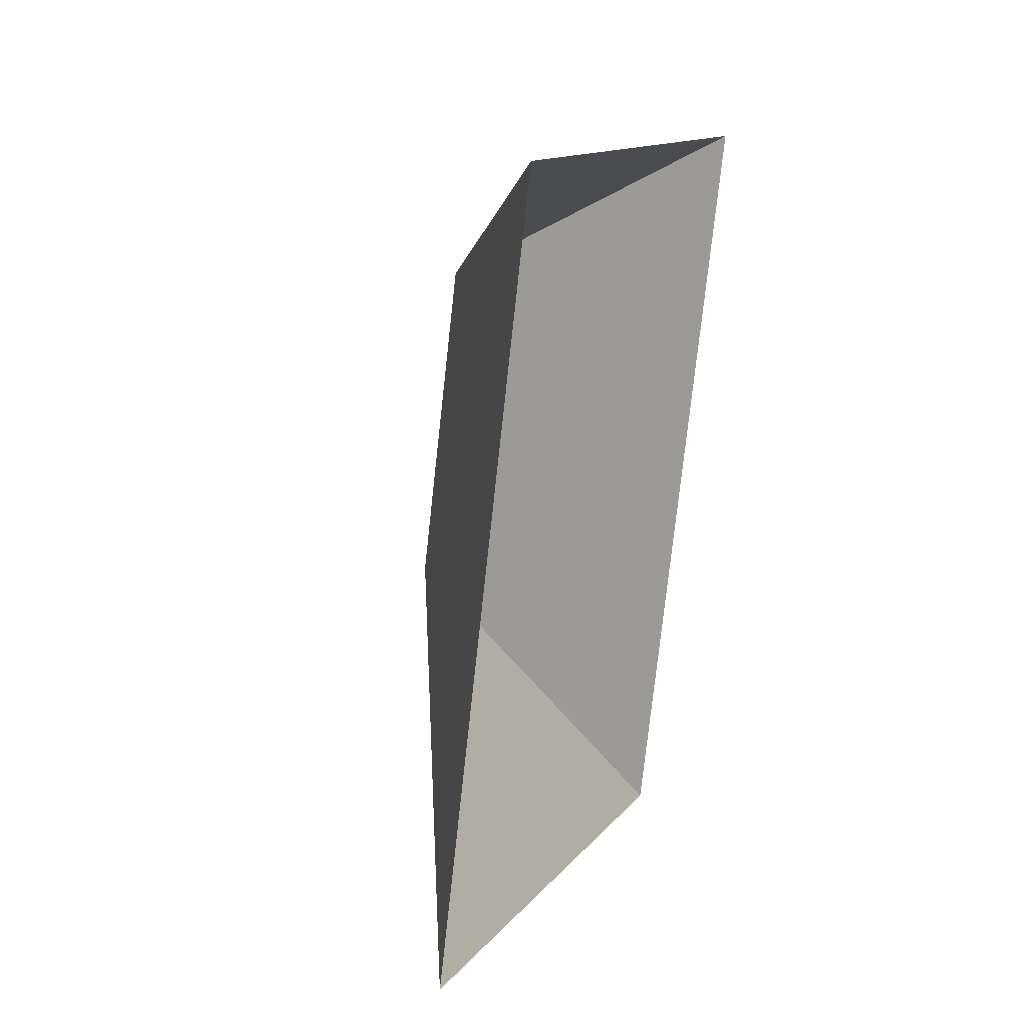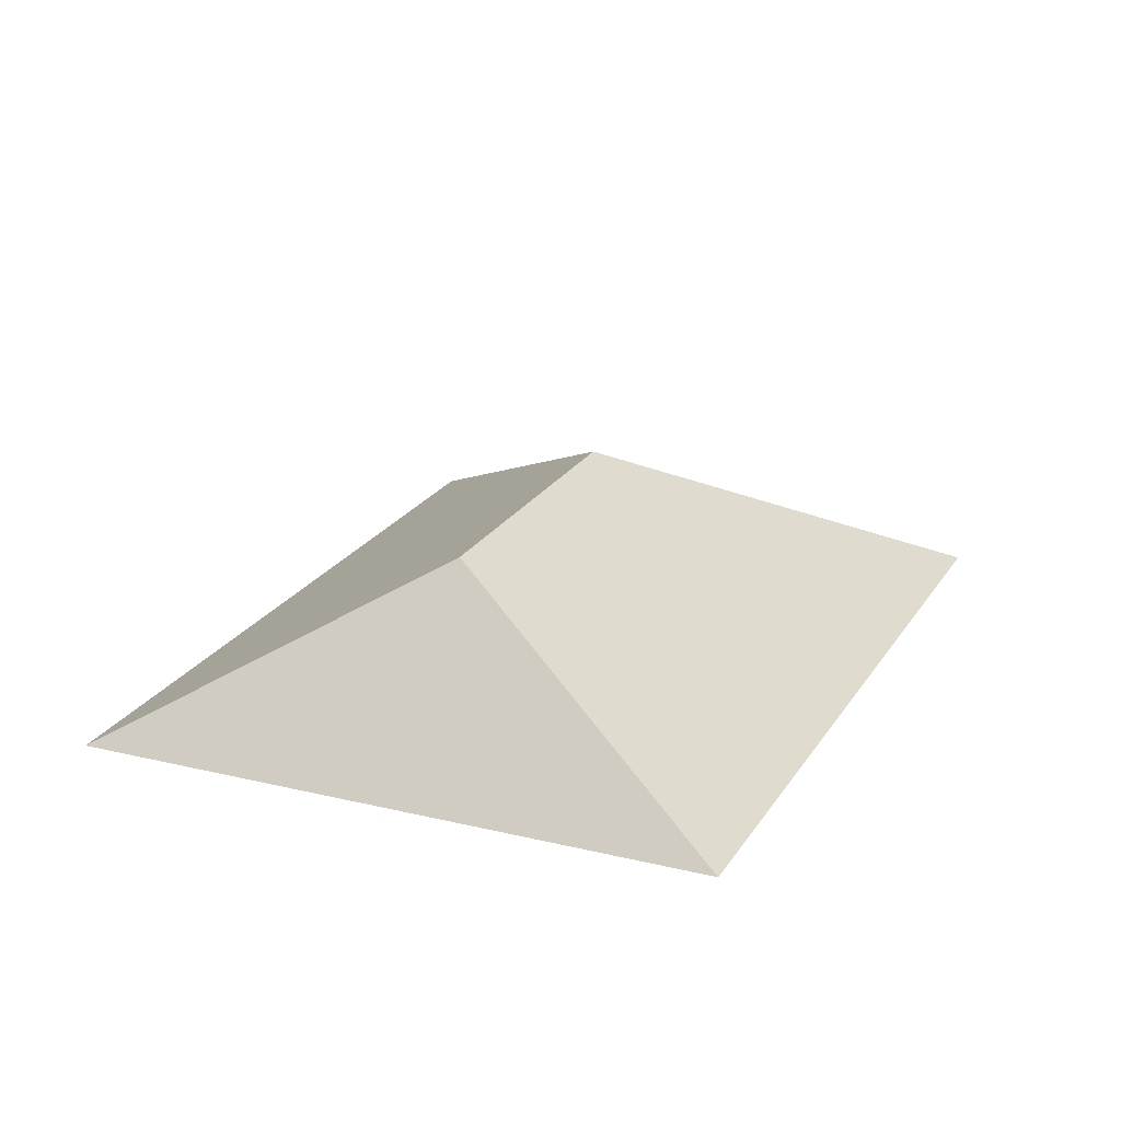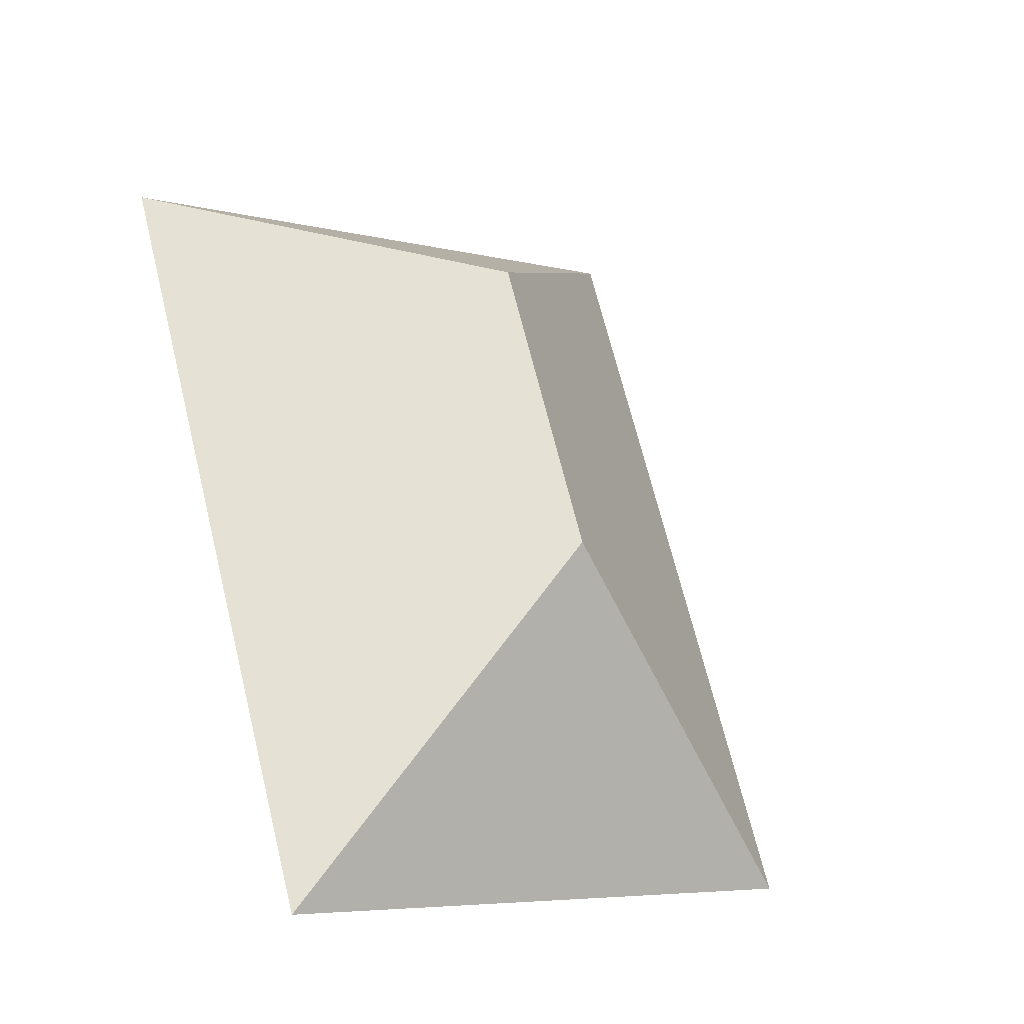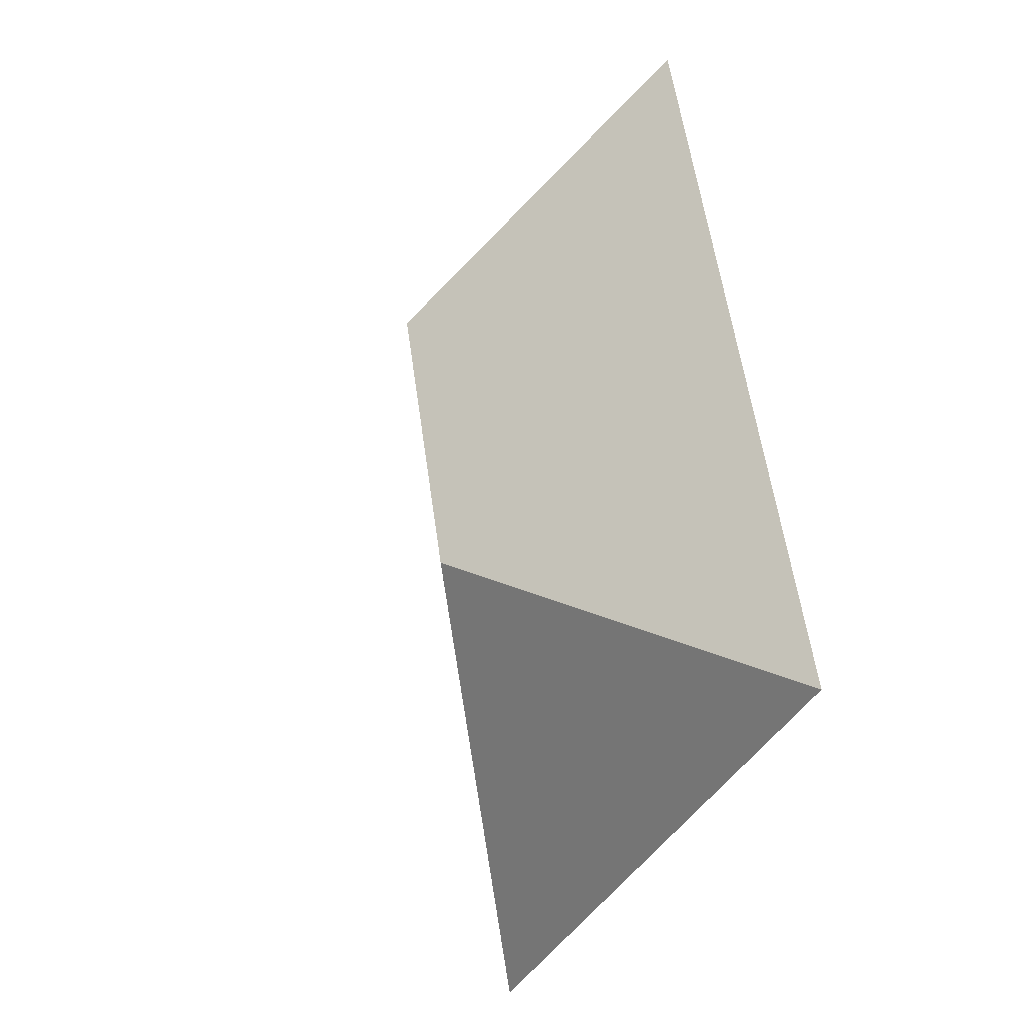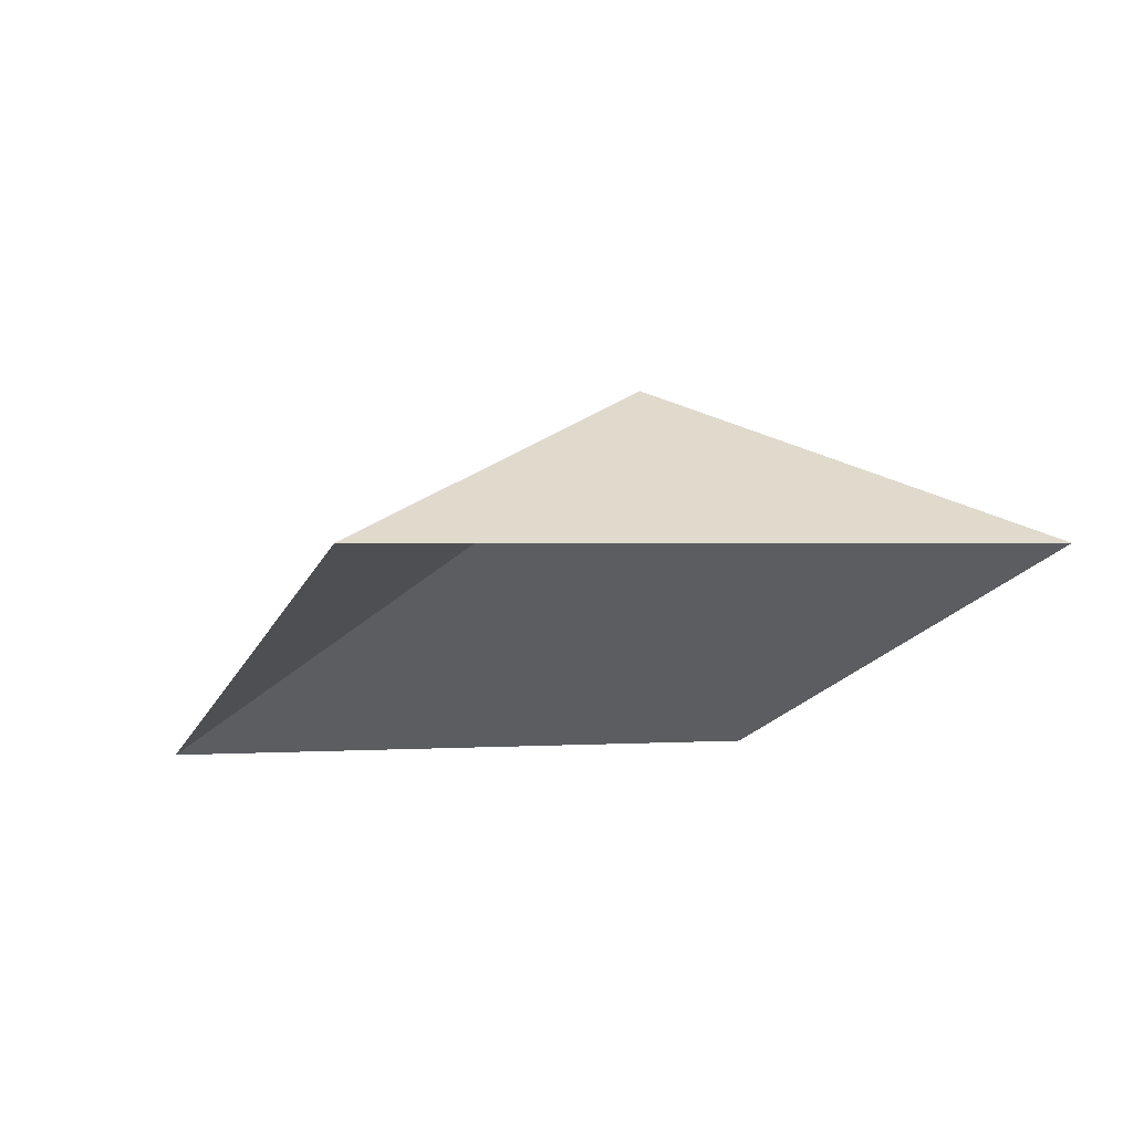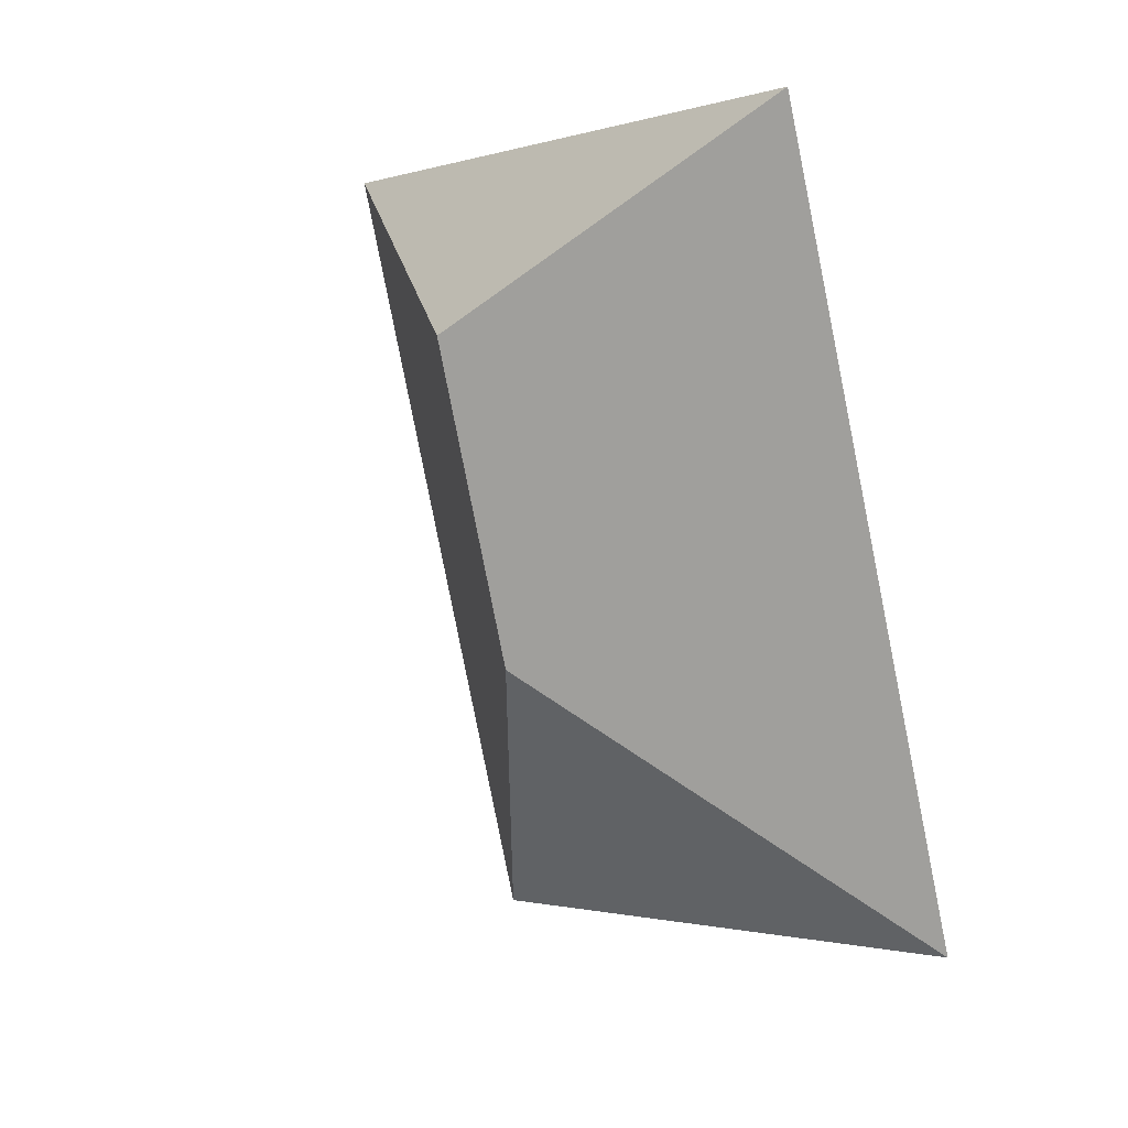
<metadata>
{"format":"obj","ext":"obj","renderer":"f3d","projection":"perspective","resolution":1024,"background":"white","views":[{"elev":29.5,"azim":-68.3,"up":"+Z"},{"elev":21.9,"azim":40.4,"up":"+Y"},{"elev":-33.2,"azim":143.9,"up":"+Z"},{"elev":-19.9,"azim":-117.0,"up":"+Z"},{"elev":75.0,"azim":-4.9,"up":"+Z"},{"elev":21.0,"azim":-131.8,"up":"+Z"}]}
</metadata>
<code>
o BK39_500_015030_0037_roof
v 15.86 75 -306.6
v 245.4 75 -377
v 166.7 145 -227.4
v 202.2 145 -111.5
v 333.4 75 -89.71
v 103.9 75 -19.38
v 15.86 0 -306.6
v 245.4 0 -377
v 333.4 0 -89.71
v 103.9 0 -19.38
f 6 4 5
f 6 1 3 4
f 1 2 3
f 2 5 4 3

</code>
